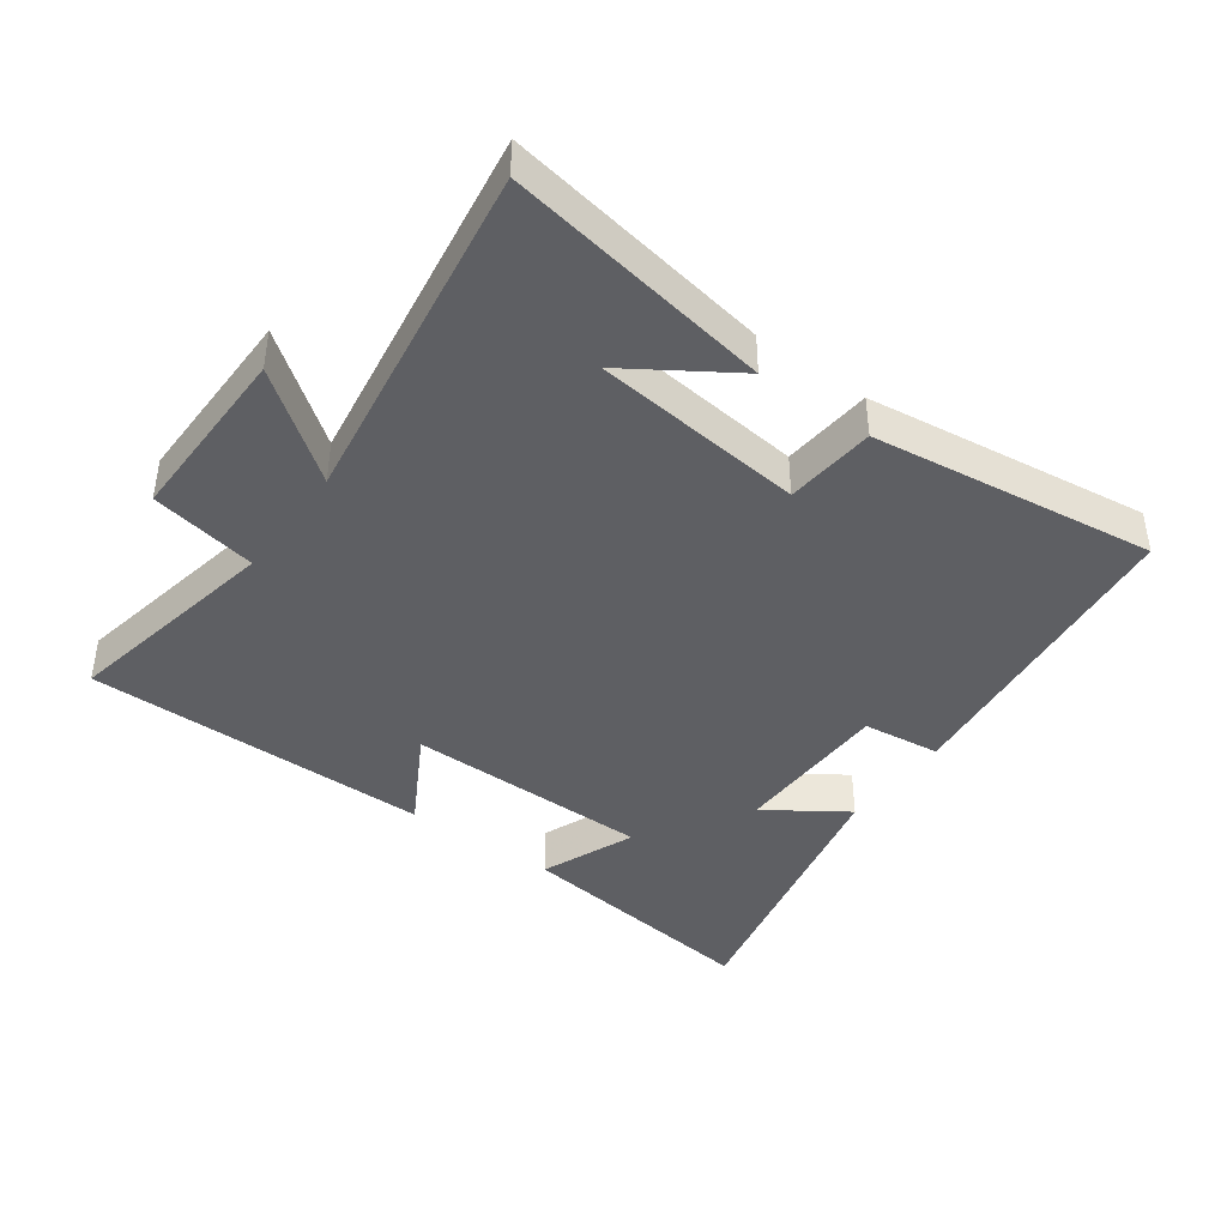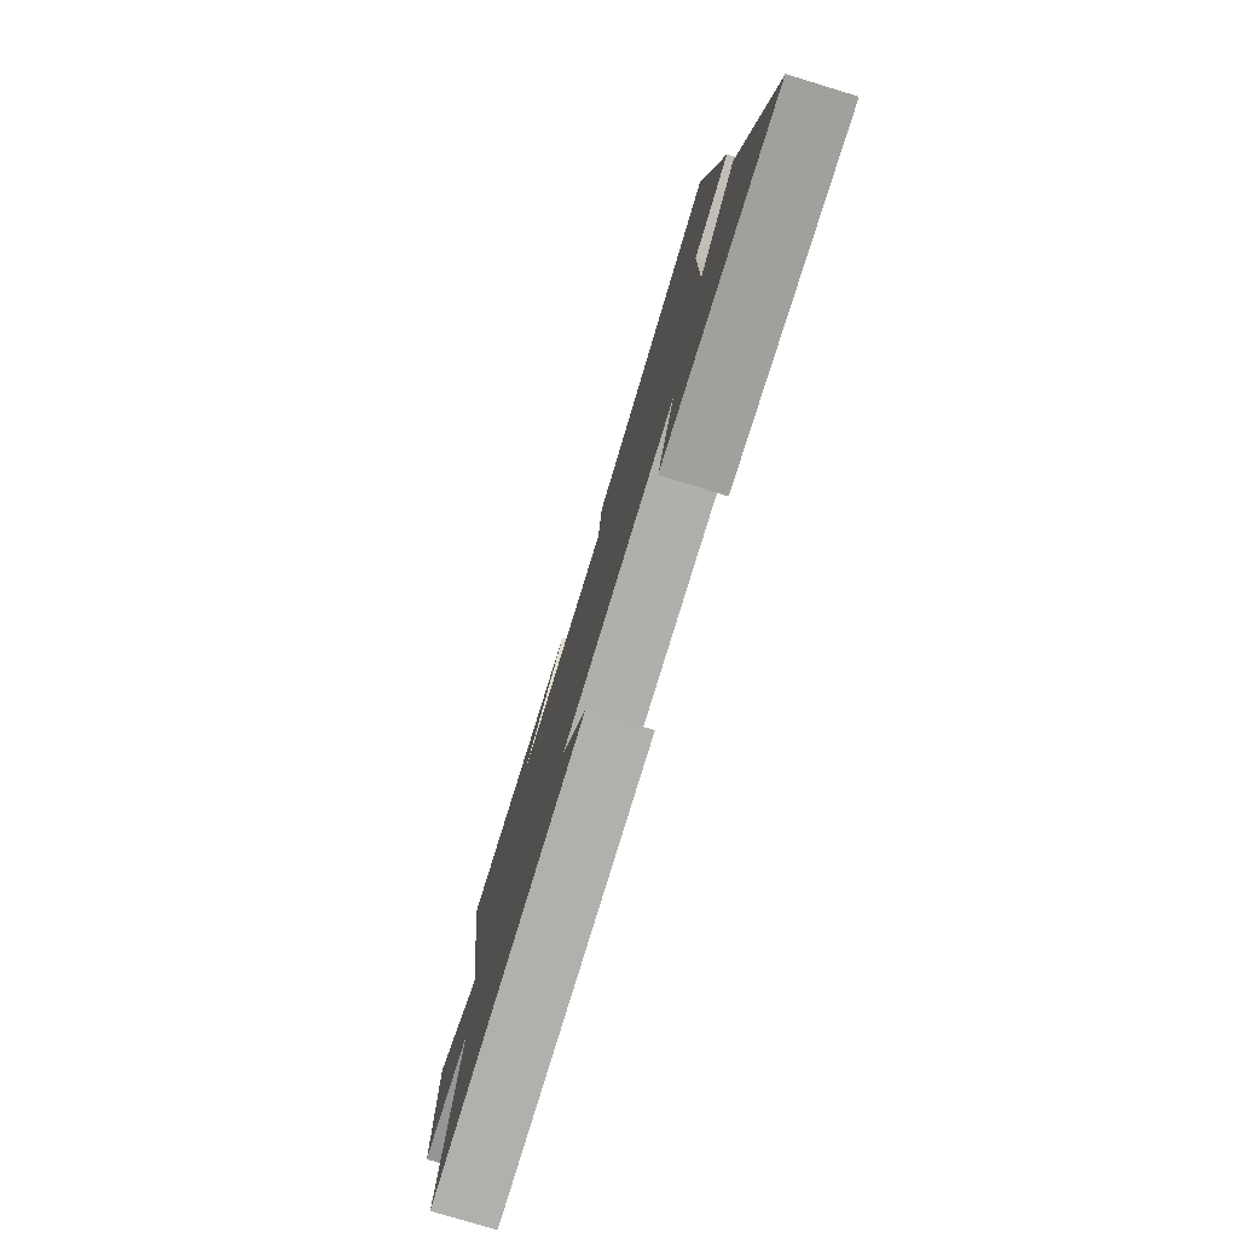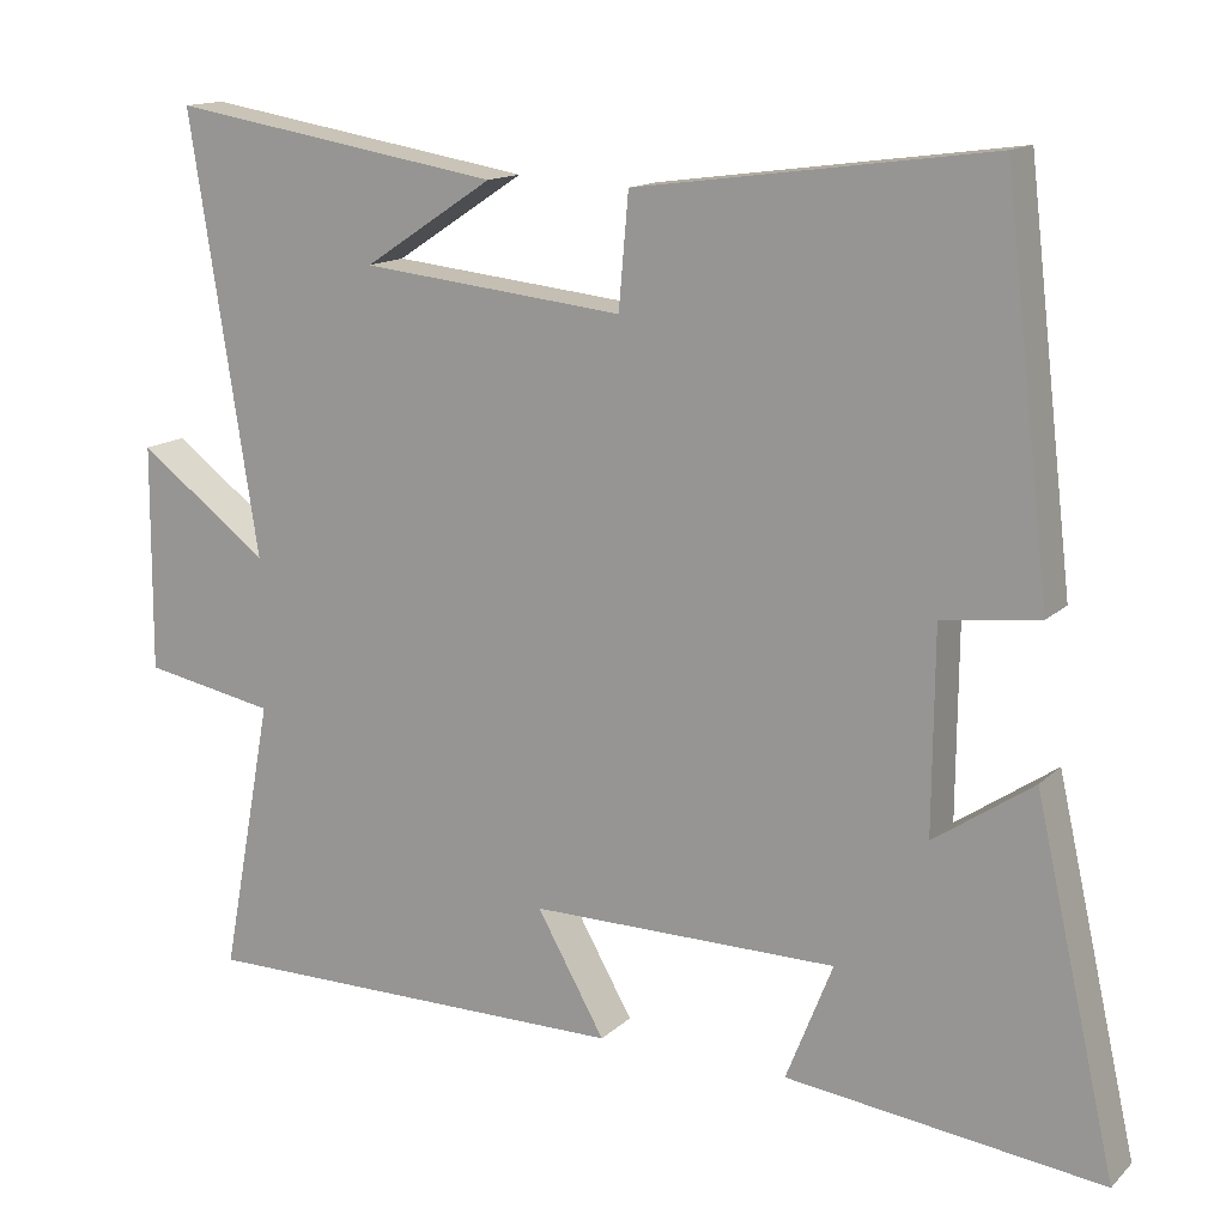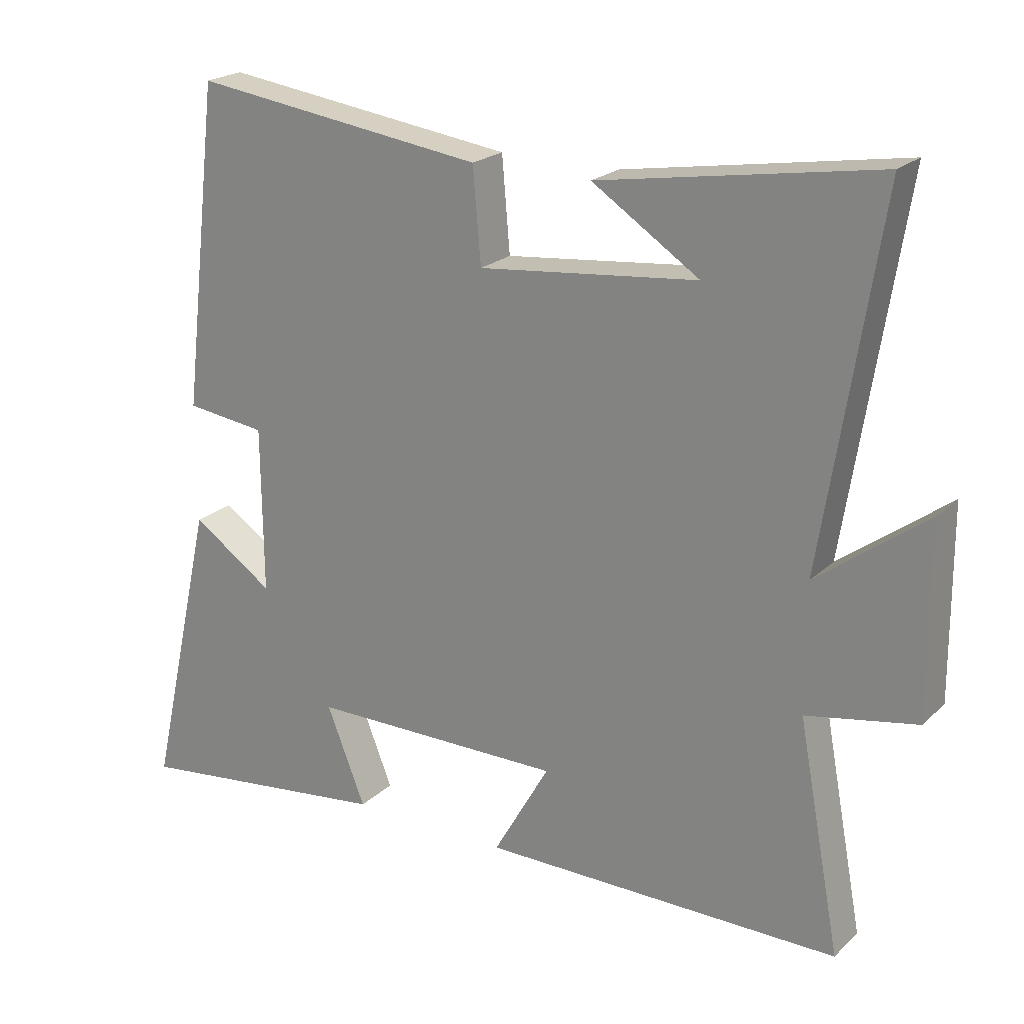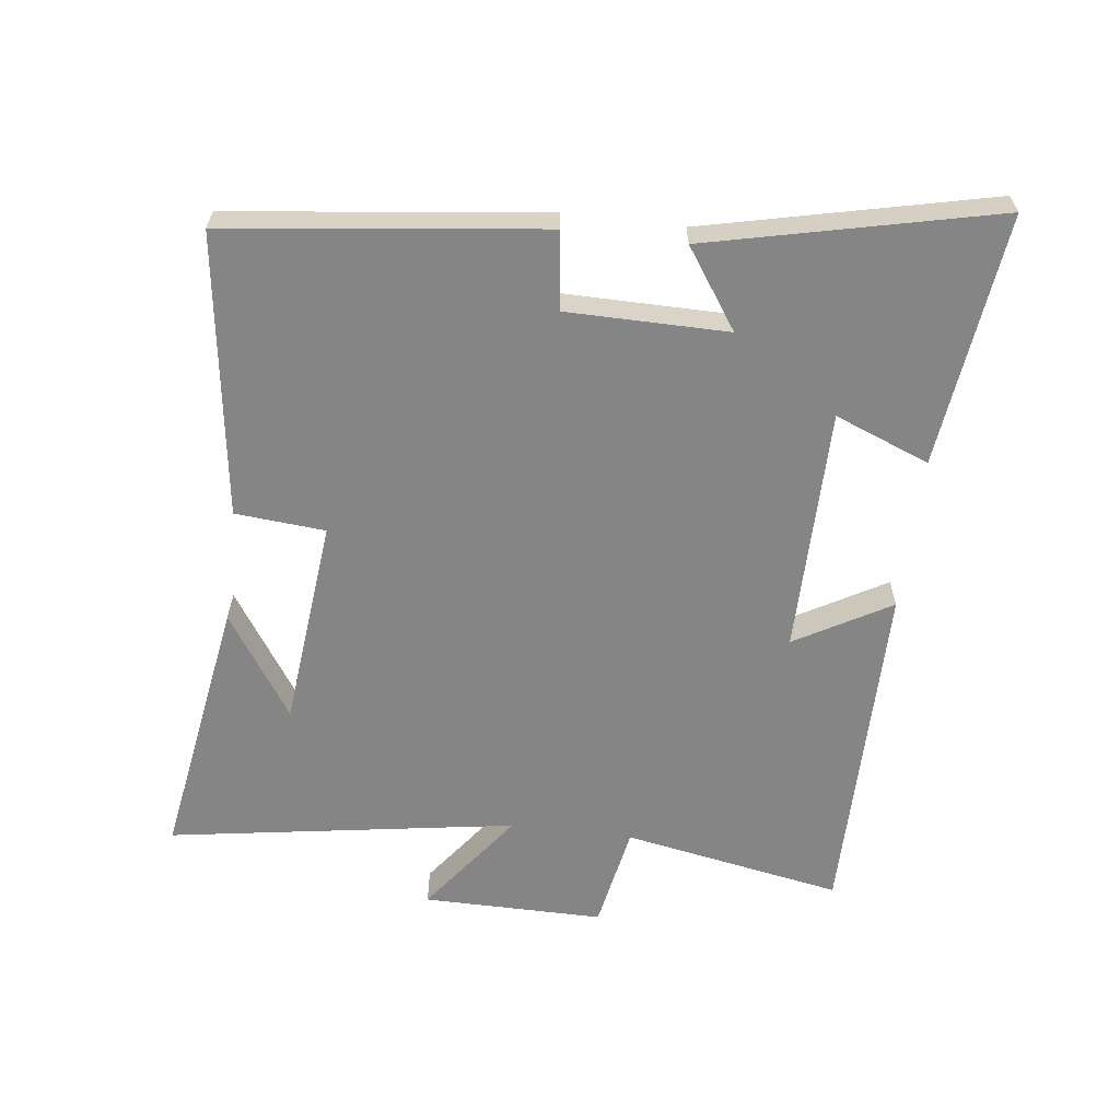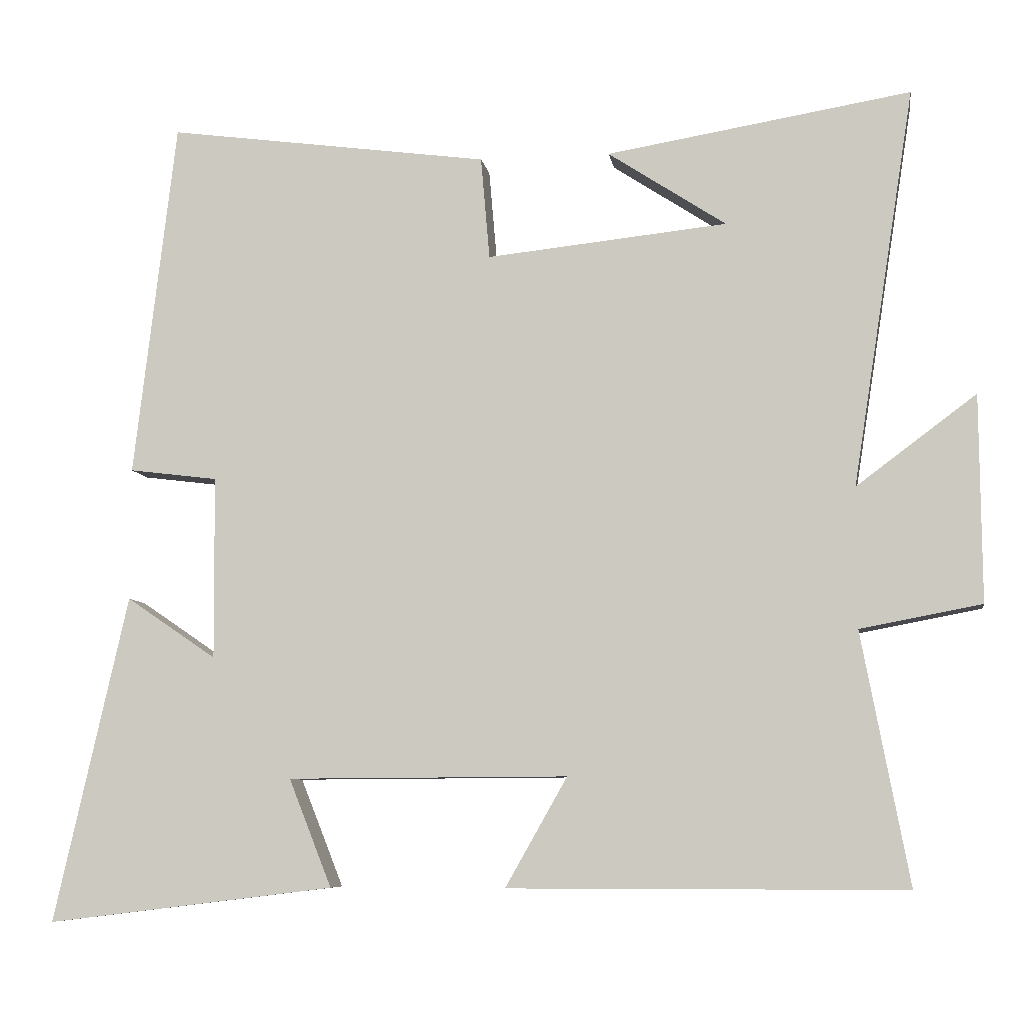
<metadata>
{"format":"obj","ext":"obj","renderer":"f3d","projection":"perspective","resolution":1024,"background":"white","views":[{"elev":-41.7,"azim":-36.2,"up":"+Y"},{"elev":-78.6,"azim":73.1,"up":"+Z"},{"elev":14.3,"azim":28.4,"up":"+Z"},{"elev":21.7,"azim":-147.3,"up":"+Z"},{"elev":-61.8,"azim":83.1,"up":"+Y"},{"elev":-7.5,"azim":-171.1,"up":"+Z"}]}
</metadata>
<code>
v -0.584 0.07 0.568
v -0.172 0.07 0.5
v -0.332 0.07 0.395
v -0.006 0.07 0.361
v 0.006 0.07 0.5
v 0.443 0.07 0.559
v 0.5 0.07 0.075
v 0.38 0.07 0.06
v 0.378 0.07 -0.188
v 0.5 0.07 -0.105
v 0.6 0.07 -0.548
v 0.21 0.07 -0.5
v 0.268 0.07 -0.354
v -0.112 0.07 -0.352
v -0.028 0.07 -0.5
v -0.564 0.07 -0.5
v -0.5 0.07 -0.16
v -0.664 0.07 -0.129
v -0.662 0.07 0.151
v -0.5 0.07 0.03
v -0.584 0 0.568
v -0.172 0 0.5
v -0.332 0 0.395
v -0.006 0 0.361
v 0.006 0 0.5
v 0.443 0 0.559
v 0.5 0 0.075
v 0.38 0 0.06
v 0.378 0 -0.188
v 0.5 0 -0.105
v 0.6 0 -0.548
v 0.21 0 -0.5
v 0.268 0 -0.354
v -0.112 0 -0.352
v -0.028 0 -0.5
v -0.564 0 -0.5
v -0.5 0 -0.16
v -0.664 0 -0.129
v -0.662 0 0.151
v -0.5 0 0.03
f 17 18 19 20
f 14 15 16 17
f 13 14 17 20
f 10 11 12 13
f 9 10 13
f 8 9 13 20
f 4 5 6 7
f 3 4 7 8
f 1 2 3
f 20 1 3
f 3 8 20
f 40 39 38 37
f 37 36 35 34
f 40 37 34 33
f 33 32 31 30
f 33 30 29
f 40 33 29 28
f 27 26 25 24
f 28 27 24 23
f 23 22 21
f 23 21 40
f 40 28 23
f 1 21 22 2
f 2 22 23 3
f 3 23 24 4
f 4 24 25 5
f 5 25 26 6
f 6 26 27 7
f 7 27 28 8
f 8 28 29 9
f 9 29 30 10
f 10 30 31 11
f 11 31 32 12
f 12 32 33 13
f 13 33 34 14
f 14 34 35 15
f 15 35 36 16
f 16 36 37 17
f 17 37 38 18
f 18 38 39 19
f 19 39 40 20
f 20 40 21 1

</code>
